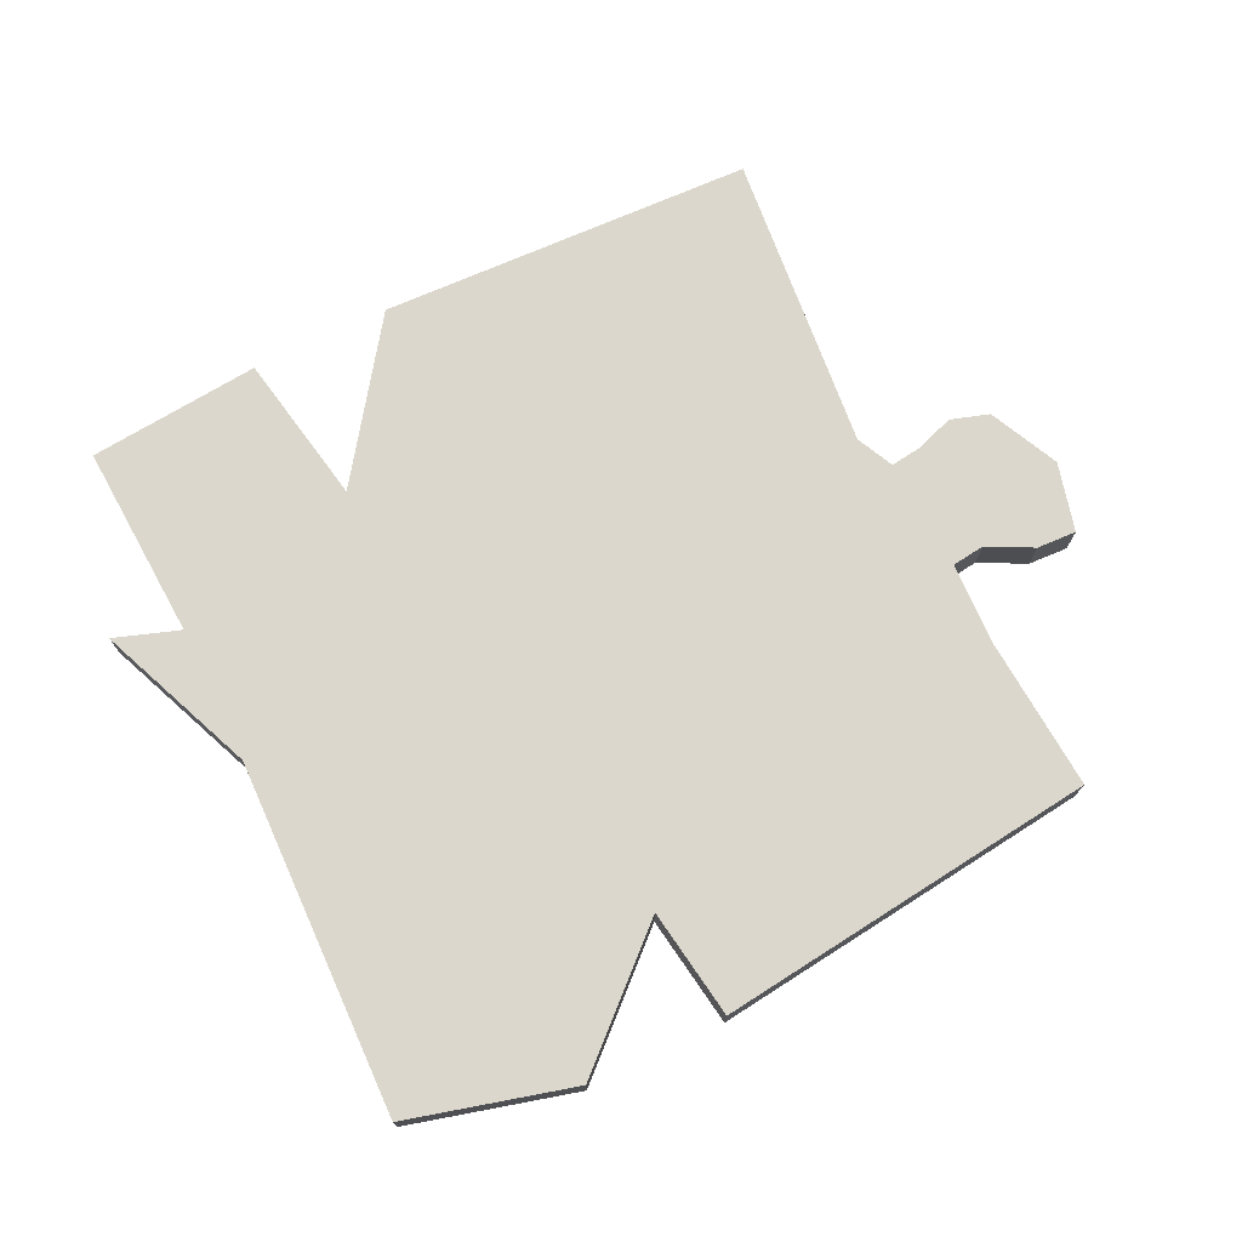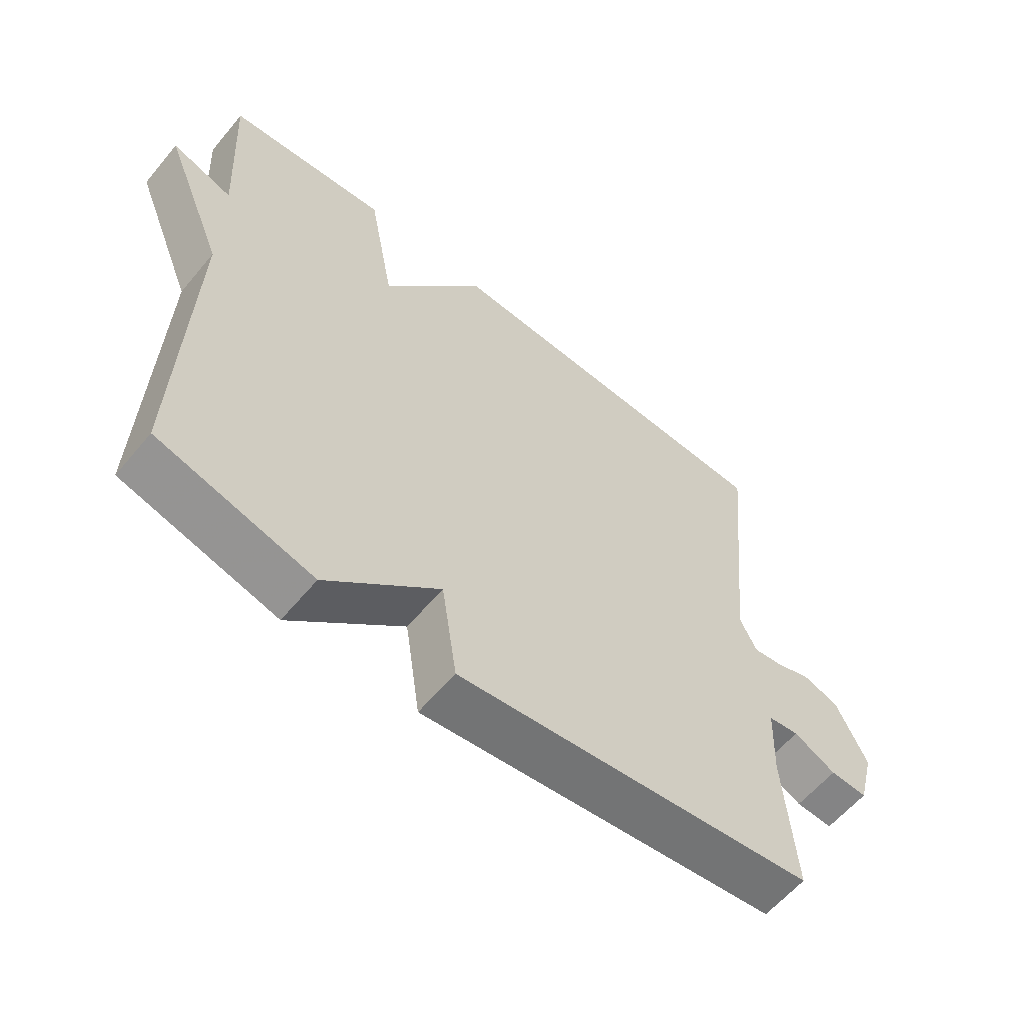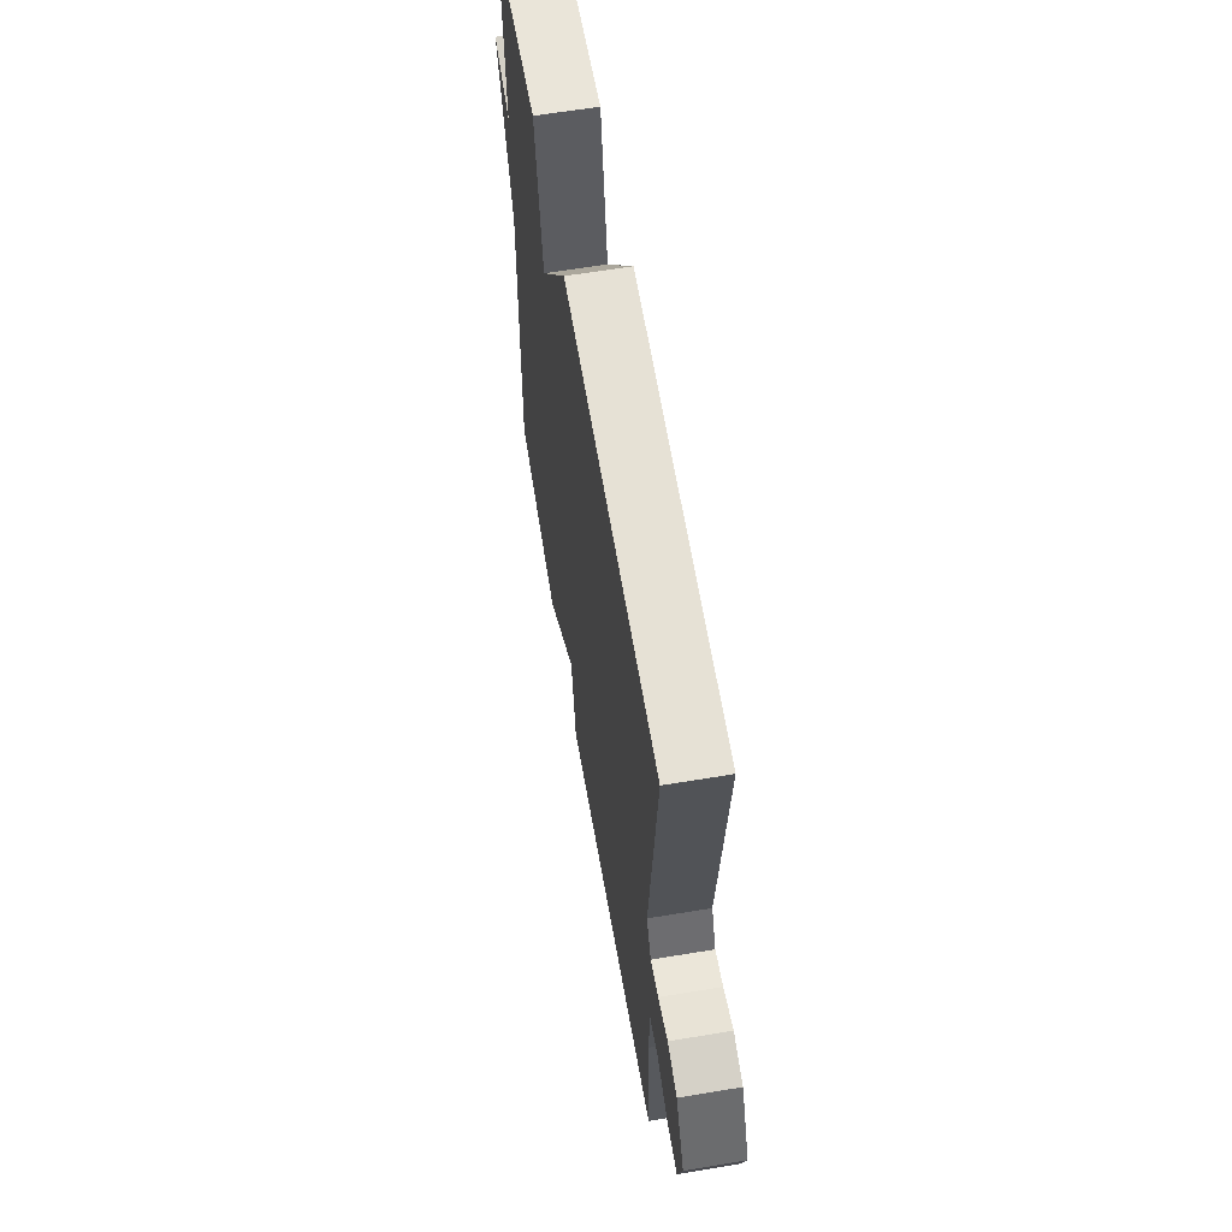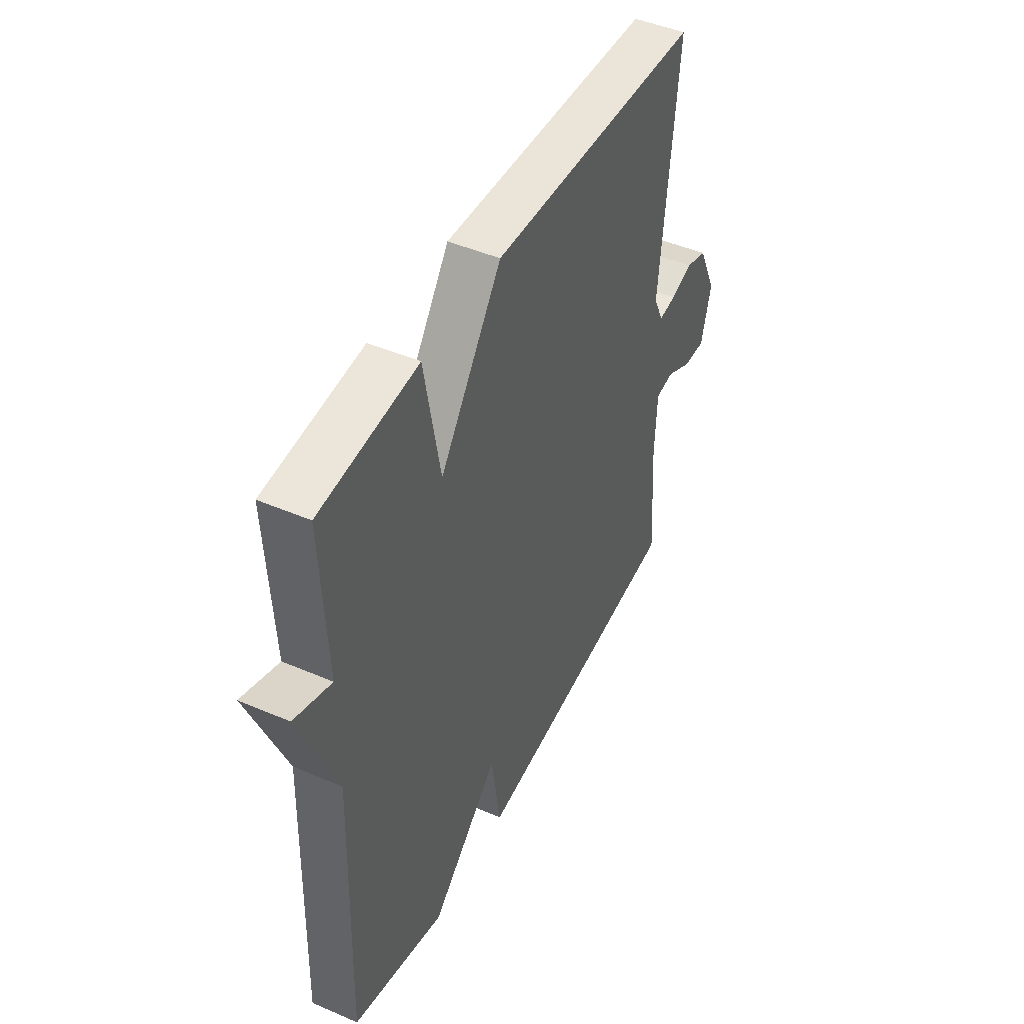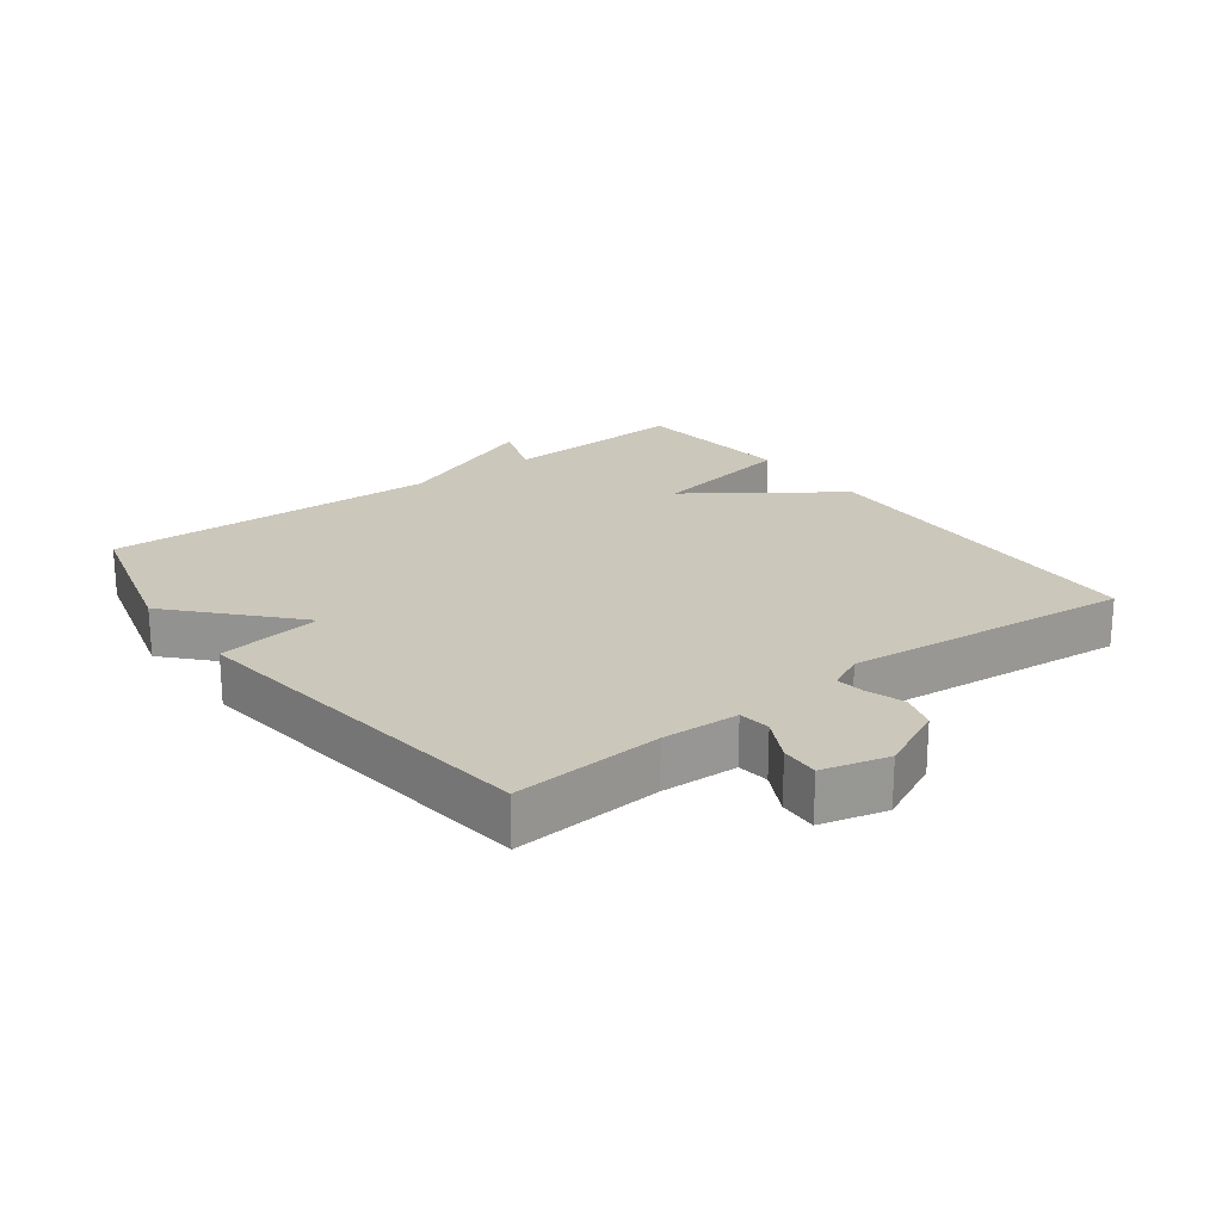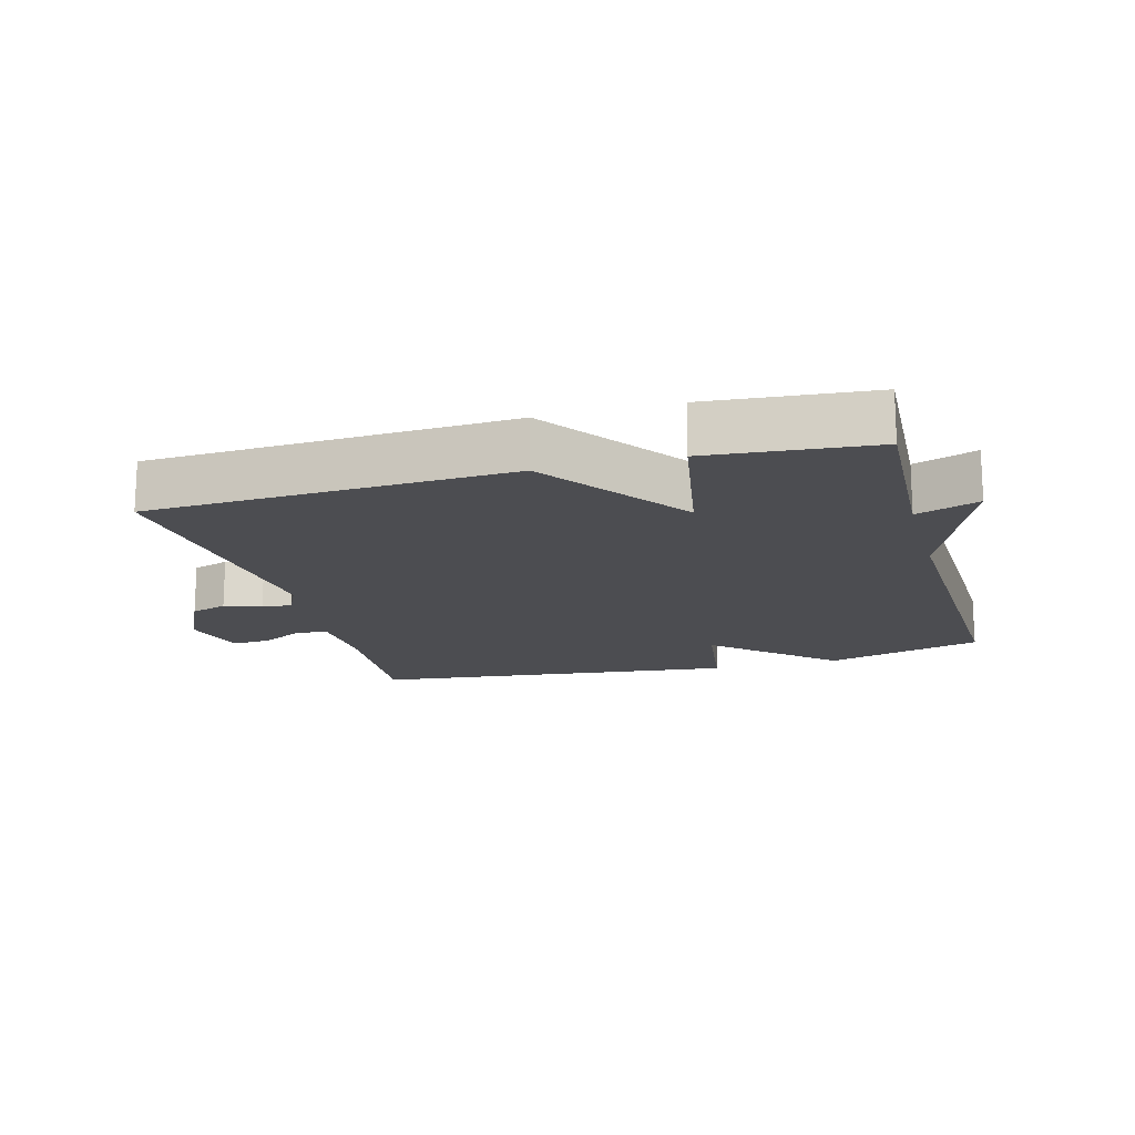
<metadata>
{"format":"obj","ext":"obj","renderer":"f3d","projection":"perspective","resolution":1024,"background":"white","views":[{"elev":73.2,"azim":154.1,"up":"+Y"},{"elev":-59.9,"azim":140.4,"up":"+Z"},{"elev":62.4,"azim":-99.6,"up":"+Z"},{"elev":46.2,"azim":116.2,"up":"+Z"},{"elev":21.6,"azim":-127.1,"up":"+Y"},{"elev":-16.2,"azim":15.5,"up":"+Y"}]}
</metadata>
<code>
v -0.5 0.07 -0.5
v -0.484 0.07 -0.273
v -0.489 0.07 -0.156
v -0.537 0.07 -0.15
v -0.603 0.07 -0.184
v -0.661 0.07 -0.187
v -0.687 0.07 -0.087
v -0.639 0.07 0.015
v -0.583 0.07 0.033
v -0.527 0.07 0.014
v -0.482 0.07 0.008
v -0.456 0.07 0.062
v -0.5 0.07 0.5
v 0.049 0.07 0.523
v 0.208 0.07 0.3
v 0.249 0.07 0.523
v 0.5 0.07 0.5
v 0.485 0.07 0.215
v 0.58 0.07 0.248
v 0.485 0.07 0.015
v 0.5 0.07 -0.5
v 0.26 0.07 -0.565
v 0.084 0.07 -0.405
v 0.06 0.07 -0.565
v -0.5 0 -0.5
v -0.484 0 -0.273
v -0.489 0 -0.156
v -0.537 0 -0.15
v -0.603 0 -0.184
v -0.661 0 -0.187
v -0.687 0 -0.087
v -0.639 0 0.015
v -0.583 0 0.033
v -0.527 0 0.014
v -0.482 0 0.008
v -0.456 0 0.062
v -0.5 0 0.5
v 0.049 0 0.523
v 0.208 0 0.3
v 0.249 0 0.523
v 0.5 0 0.5
v 0.485 0 0.215
v 0.58 0 0.248
v 0.485 0 0.015
v 0.5 0 -0.5
v 0.26 0 -0.565
v 0.084 0 -0.405
v 0.06 0 -0.565
f 23 24 1 2
f 20 21 22 23
f 23 2 3
f 20 23 3
f 19 20 3
f 18 19 3
f 15 16 17 18
f 15 18 3 4
f 12 13 14 15
f 11 12 15 4
f 6 7 8
f 5 6 8
f 4 5 8
f 11 4 8
f 10 11 8
f 8 9 10
f 26 25 48 47
f 47 46 45 44
f 27 26 47
f 27 47 44
f 27 44 43
f 27 43 42
f 42 41 40 39
f 28 27 42 39
f 39 38 37 36
f 28 39 36 35
f 32 31 30
f 32 30 29
f 32 29 28
f 32 28 35
f 32 35 34
f 34 33 32
f 1 25 26 2
f 2 26 27 3
f 3 27 28 4
f 4 28 29 5
f 5 29 30 6
f 6 30 31 7
f 7 31 32 8
f 8 32 33 9
f 9 33 34 10
f 10 34 35 11
f 11 35 36 12
f 12 36 37 13
f 13 37 38 14
f 14 38 39 15
f 15 39 40 16
f 16 40 41 17
f 17 41 42 18
f 18 42 43 19
f 19 43 44 20
f 20 44 45 21
f 21 45 46 22
f 22 46 47 23
f 23 47 48 24
f 24 48 25 1

</code>
